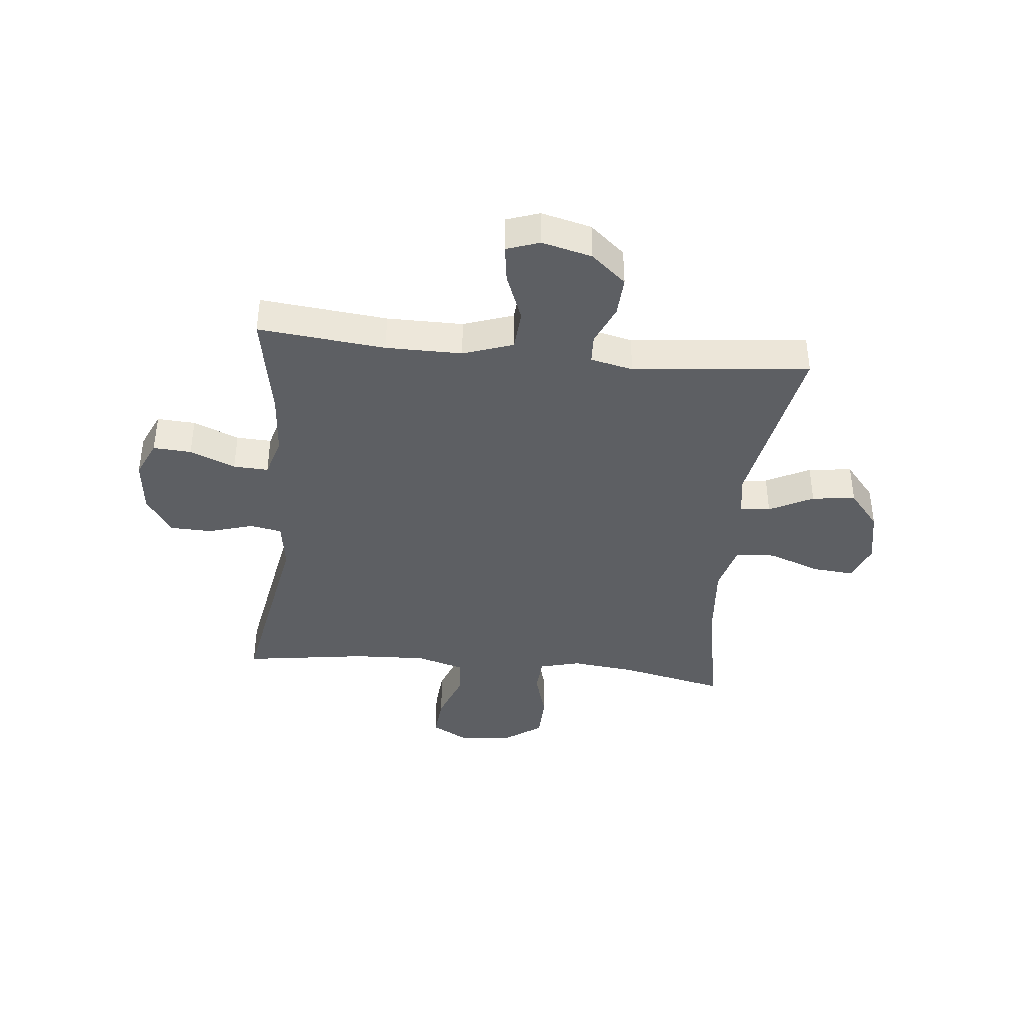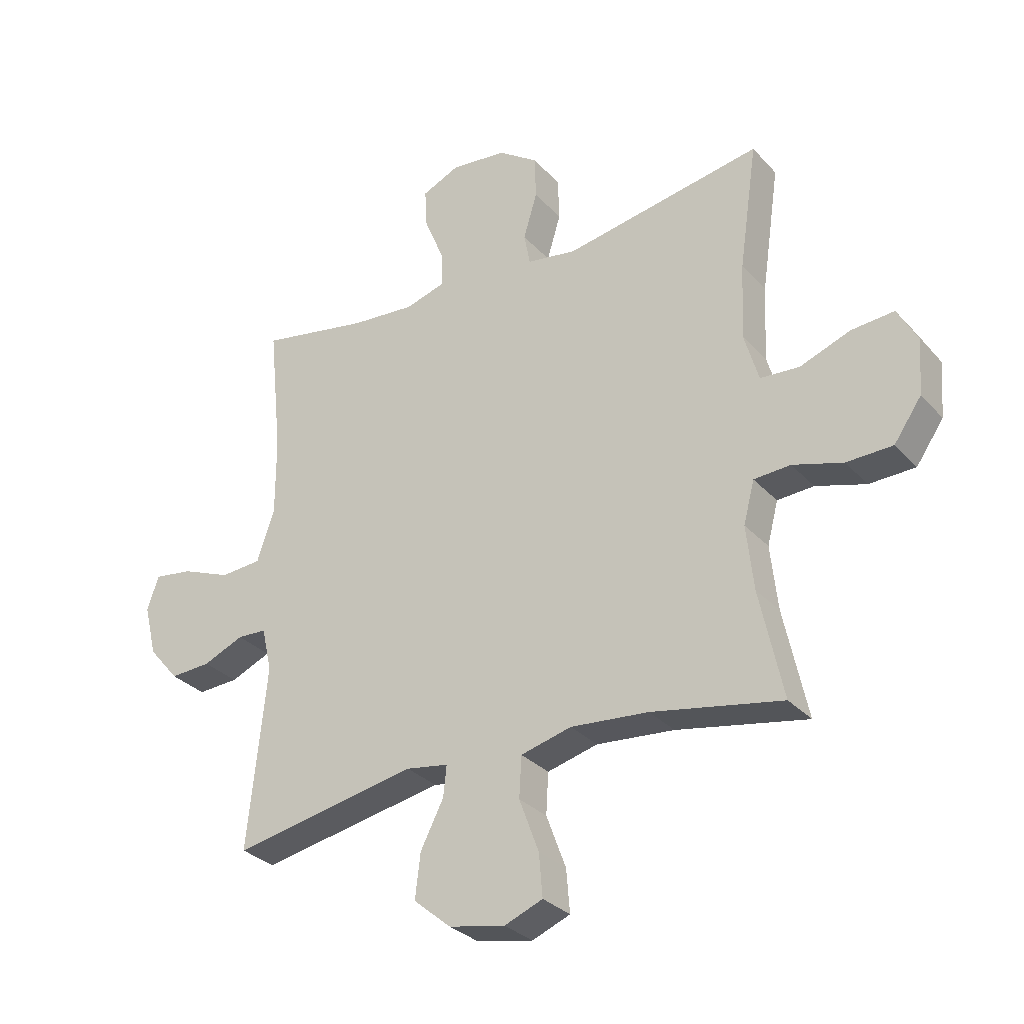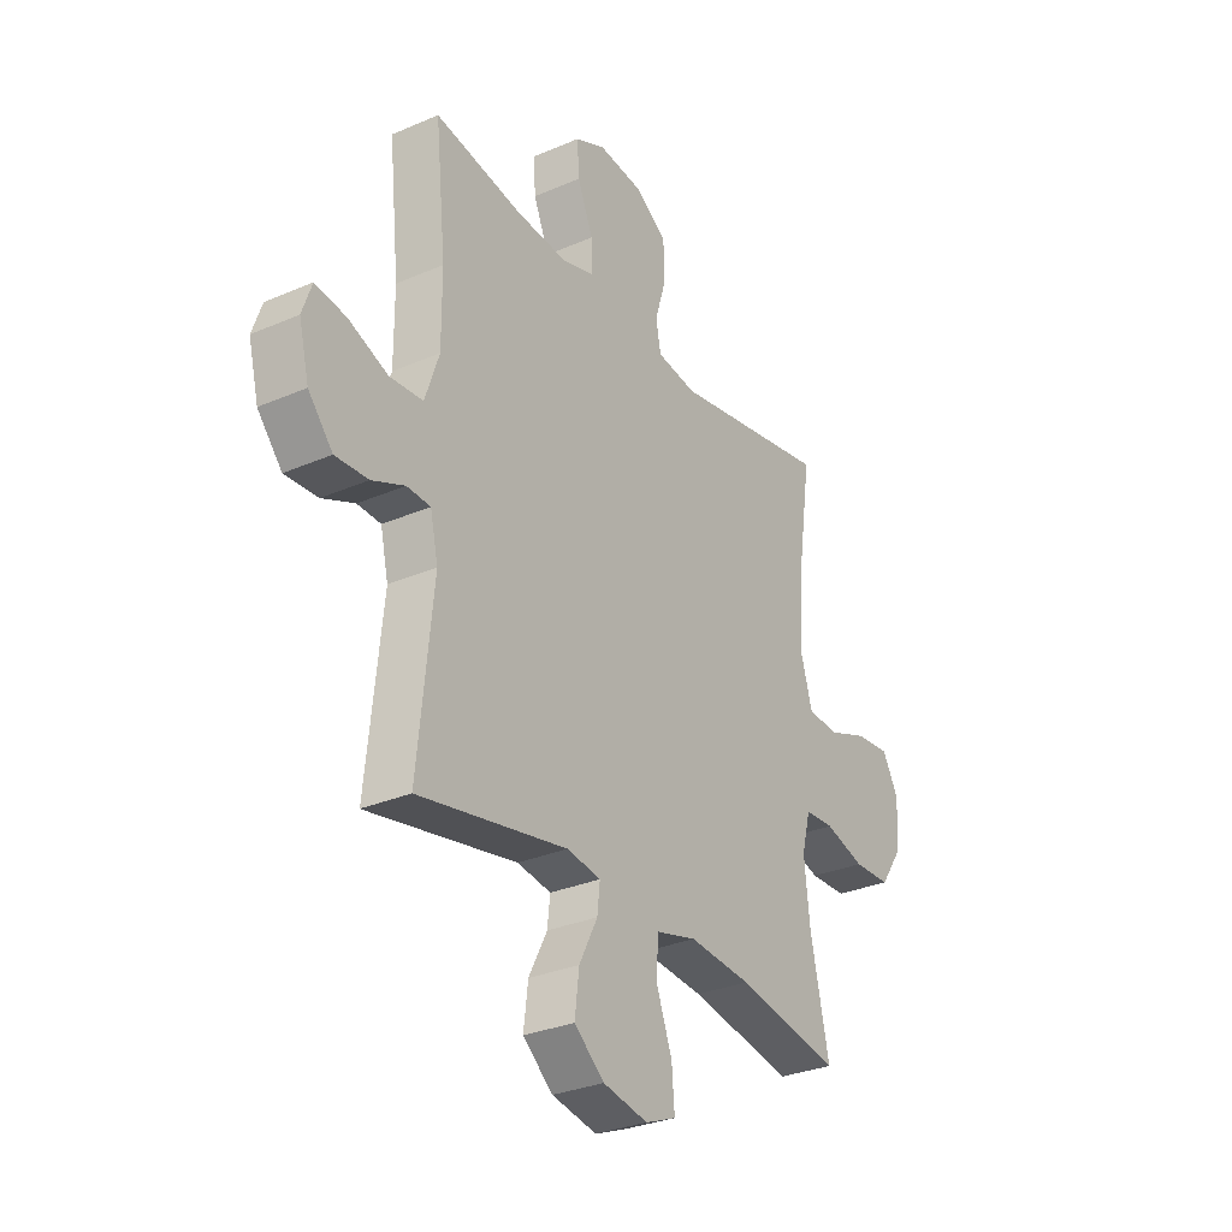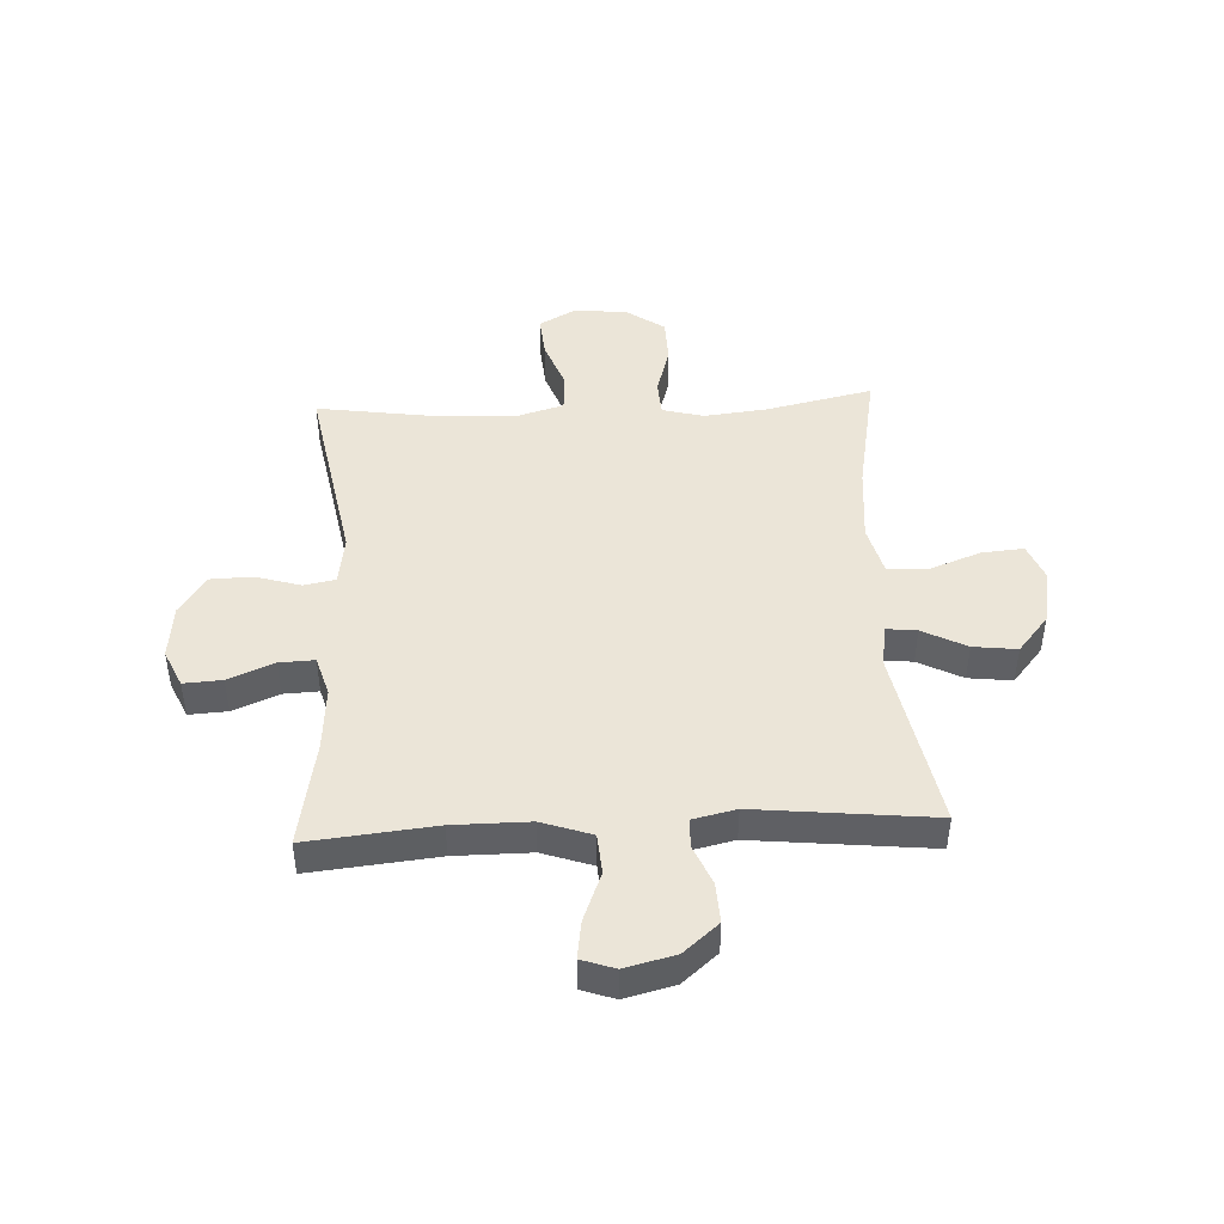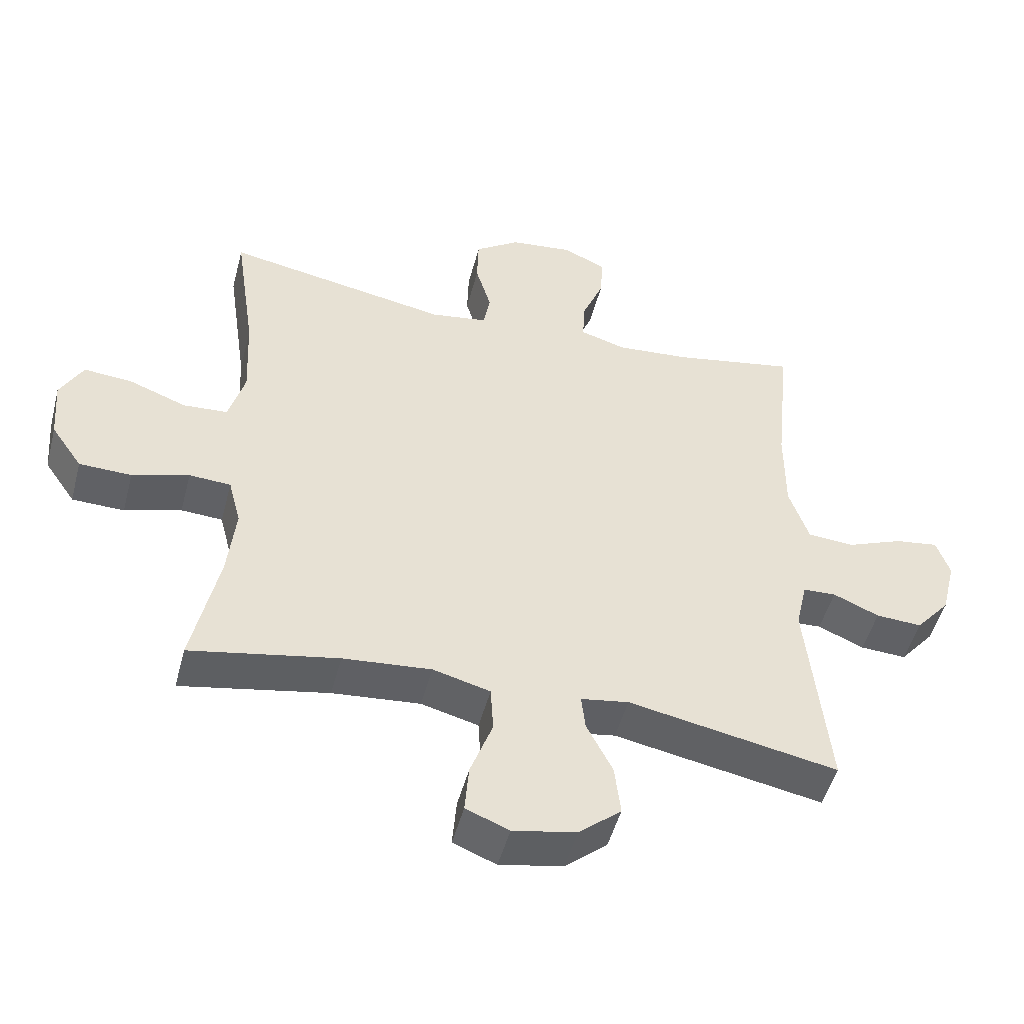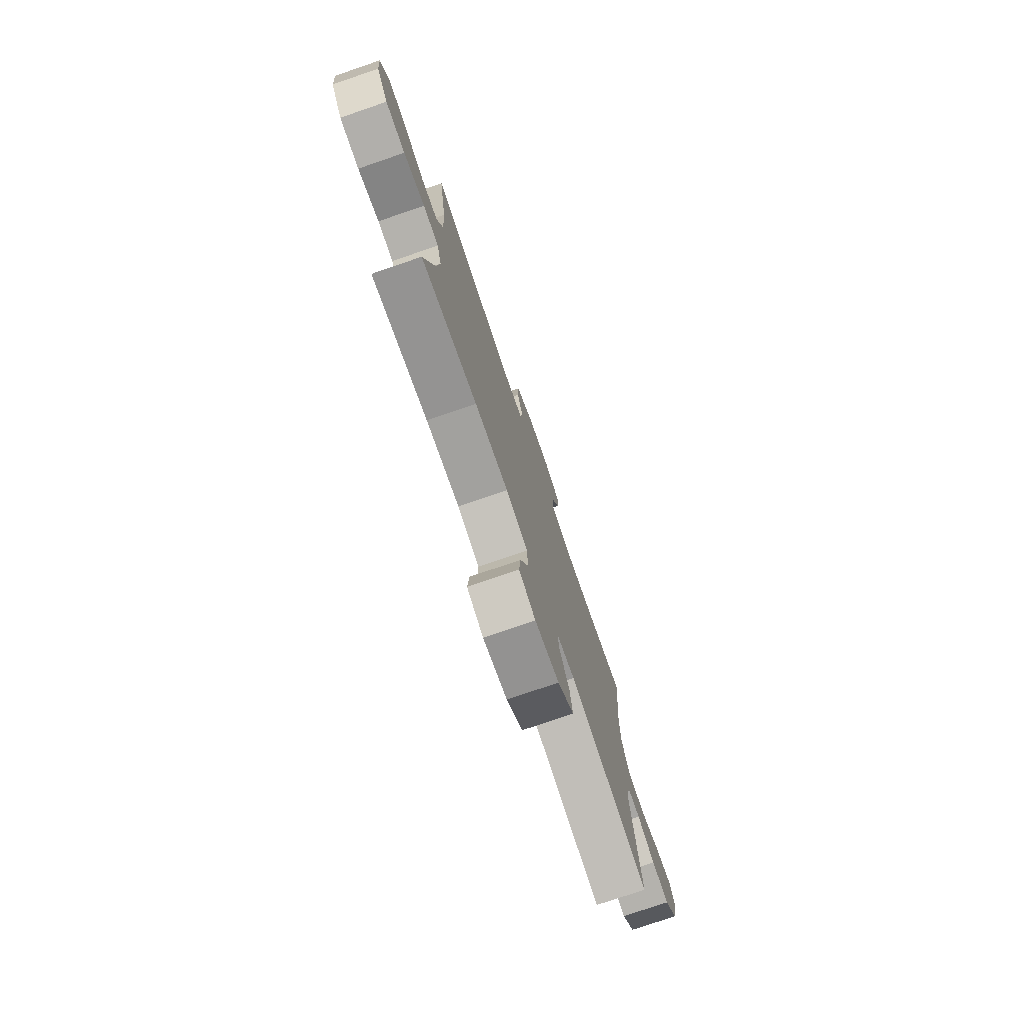
<metadata>
{"format":"obj","ext":"obj","renderer":"f3d","projection":"perspective","resolution":1024,"background":"white","views":[{"elev":-40.1,"azim":84.2,"up":"+Y"},{"elev":-30.3,"azim":-146.2,"up":"+Z"},{"elev":-30.1,"azim":122.2,"up":"+Z"},{"elev":45.6,"azim":87.2,"up":"+Y"},{"elev":-49.1,"azim":-14.6,"up":"+Z"},{"elev":-76.6,"azim":-71.1,"up":"+Z"}]}
</metadata>
<code>
o path1858_path1858.001
v 0.4637 0.0375 -0.1778
v 0.4812 0.0375 -0.1002
v 0.5331 0.0375 -0.09779
v 0.6052 0.0375 -0.1287
v 0.6776 0.0375 -0.1328
v 0.7317 0.0375 -0.0695
v 0.7543 0.0375 0.02174
v 0.7335 0.0375 0.08171
v 0.6653 0.0375 0.07197
v 0.5772 0.0375 0.03717
v 0.5046 0.0375 0.04274
v 0.4735 0.0375 0.1335
v 0.4737 0.0375 0.2719
v 0.4973 0.0375 0.5028
v 0.3041 0.0375 0.4676
v 0.1899 0.0375 0.4586
v 0.1185 0.0375 0.4799
v 0.1213 0.0375 0.5435
v 0.1555 0.0375 0.6261
v 0.1596 0.0375 0.6956
v 0.09247 0.0375 0.726
v -0.006246 0.0375 0.7153
v -0.07654 0.0375 0.6675
v -0.07875 0.0375 0.5909
v -0.05441 0.0375 0.5097
v -0.06536 0.0375 0.4525
v -0.1541 0.0375 0.4394
v -0.5044 0.0375 0.5028
v -0.4719 0.0375 0.2793
v -0.4656 0.0375 0.1455
v -0.4912 0.0375 0.05827
v -0.5606 0.0375 0.05382
v -0.6499 0.0375 0.08738
v -0.7259 0.0375 0.0939
v -0.7615 0.0375 0.02914
v -0.7536 0.0375 -0.06796
v -0.705 0.0375 -0.1377
v -0.6234 0.0375 -0.14
v -0.5347 0.0375 -0.1138
v -0.4697 0.0375 -0.1177
v -0.4503 0.0375 -0.1924
v -0.4629 0.0375 -0.3071
v -0.5044 0.0375 -0.4991
v -0.2738 0.0375 -0.456
v -0.1359 0.0375 -0.4441
v -0.04613 0.0375 -0.4675
v -0.04193 0.0375 -0.5402
v -0.07676 0.0375 -0.6337
v -0.08309 0.0375 -0.7094
v -0.01539 0.0375 -0.7366
v 0.08384 0.0375 -0.7174
v 0.1501 0.0375 -0.6619
v 0.1407 0.0375 -0.5828
v 0.09989 0.0375 -0.5031
v 0.09392 0.0375 -0.4485
v 0.1689 0.0375 -0.4365
v 0.4973 0.0375 -0.4991
v 0.4637 -0.0375 -0.1778
v 0.4812 -0.0375 -0.1002
v 0.5331 -0.0375 -0.09779
v 0.6052 -0.0375 -0.1287
v 0.6776 -0.0375 -0.1328
v 0.7317 -0.0375 -0.0695
v 0.7543 -0.0375 0.02174
v 0.7335 -0.0375 0.08171
v 0.6653 -0.0375 0.07197
v 0.5772 -0.0375 0.03717
v 0.5046 -0.0375 0.04274
v 0.4735 -0.0375 0.1335
v 0.4737 -0.0375 0.2719
v 0.4973 -0.0375 0.5028
v 0.3041 -0.0375 0.4676
v 0.1899 -0.0375 0.4586
v 0.1185 -0.0375 0.4799
v 0.1213 -0.0375 0.5435
v 0.1555 -0.0375 0.6261
v 0.1596 -0.0375 0.6956
v 0.09247 -0.0375 0.726
v -0.006246 -0.0375 0.7153
v -0.07654 -0.0375 0.6675
v -0.07875 -0.0375 0.5909
v -0.05441 -0.0375 0.5097
v -0.06536 -0.0375 0.4525
v -0.1541 -0.0375 0.4394
v -0.5044 -0.0375 0.5028
v -0.4719 -0.0375 0.2793
v -0.4656 -0.0375 0.1455
v -0.4912 -0.0375 0.05827
v -0.5606 -0.0375 0.05382
v -0.6499 -0.0375 0.08738
v -0.7259 -0.0375 0.0939
v -0.7615 -0.0375 0.02914
v -0.7536 -0.0375 -0.06796
v -0.705 -0.0375 -0.1377
v -0.6234 -0.0375 -0.14
v -0.5347 -0.0375 -0.1138
v -0.4697 -0.0375 -0.1177
v -0.4503 -0.0375 -0.1924
v -0.4629 -0.0375 -0.3071
v -0.5044 -0.0375 -0.4991
v -0.2738 -0.0375 -0.456
v -0.1359 -0.0375 -0.4441
v -0.04613 -0.0375 -0.4675
v -0.04193 -0.0375 -0.5402
v -0.07676 -0.0375 -0.6337
v -0.08309 -0.0375 -0.7094
v -0.01539 -0.0375 -0.7366
v 0.08384 -0.0375 -0.7174
v 0.1501 -0.0375 -0.6619
v 0.1407 -0.0375 -0.5828
v 0.09989 -0.0375 -0.5031
v 0.09392 -0.0375 -0.4485
v 0.1689 -0.0375 -0.4365
v 0.4973 -0.0375 -0.4991
v 0.7317 0.0375 -0.0695
v 0.7543 0.0375 0.02174
v 0.7335 0.0375 0.08171
v 0.7335 0.0375 0.08171
v 0.6653 0.0375 0.07197
v 0.6776 0.0375 -0.1328
v 0.6052 0.0375 -0.1287
v 0.5772 0.0375 0.03717
v 0.5331 0.0375 -0.09779
v 0.5046 0.0375 0.04274
v 0.5046 0.0375 0.04274
v 0.4812 0.0375 -0.1002
v 0.4812 0.0375 -0.1002
v 0.4735 0.0375 0.1335
v 0.4737 0.0375 0.2719
v 0.4973 0.0375 0.5028
v 0.4973 0.0375 0.5028
v 0.4637 0.0375 -0.1778
v 0.4973 0.0375 -0.4991
v 0.4973 0.0375 -0.4991
v 0.3041 0.0375 0.4676
v 0.1899 0.0375 0.4586
v 0.1689 0.0375 -0.4365
v 0.1185 0.0375 0.4799
v 0.1185 0.0375 0.4799
v 0.09392 0.0375 -0.4485
v 0.09392 0.0375 -0.4485
v 0.1555 0.0375 0.6261
v 0.1596 0.0375 0.6956
v 0.1596 0.0375 0.6956
v 0.09247 0.0375 0.726
v 0.1213 0.0375 0.5435
v 0.08384 0.0375 -0.7174
v 0.1501 0.0375 -0.6619
v 0.1407 0.0375 -0.5828
v 0.09989 0.0375 -0.5031
v -0.006246 0.0375 0.7153
v -0.01539 0.0375 -0.7366
v -0.07654 0.0375 0.6675
v -0.08309 0.0375 -0.7094
v -0.08309 0.0375 -0.7094
v -0.07676 0.0375 -0.6337
v -0.04193 0.0375 -0.5402
v -0.04613 0.0375 -0.4675
v -0.04613 0.0375 -0.4675
v -0.1359 0.0375 -0.4441
v -0.05441 0.0375 0.5097
v -0.06536 0.0375 0.4525
v -0.06536 0.0375 0.4525
v -0.07875 0.0375 0.5909
v -0.1541 0.0375 0.4394
v -0.2738 0.0375 -0.456
v -0.5044 0.0375 -0.4991
v -0.5044 0.0375 -0.4991
v -0.4629 0.0375 -0.3071
v -0.4503 0.0375 -0.1924
v -0.4697 0.0375 -0.1177
v -0.4697 0.0375 -0.1177
v -0.4656 0.0375 0.1455
v -0.4912 0.0375 0.05827
v -0.4912 0.0375 0.05827
v -0.4719 0.0375 0.2793
v -0.5347 0.0375 -0.1138
v -0.5044 0.0375 0.5028
v -0.5044 0.0375 0.5028
v -0.5606 0.0375 0.05382
v -0.6234 0.0375 -0.14
v -0.6499 0.0375 0.08738
v -0.705 0.0375 -0.1377
v -0.7259 0.0375 0.0939
v -0.7259 0.0375 0.0939
v -0.7536 0.0375 -0.06796
v -0.7615 0.0375 0.02914
v 0.7317 -0.0375 -0.0695
v 0.7543 -0.0375 0.02174
v 0.7335 -0.0375 0.08171
v 0.7335 -0.0375 0.08171
v 0.6653 -0.0375 0.07197
v 0.6776 -0.0375 -0.1328
v 0.6052 -0.0375 -0.1287
v 0.5772 -0.0375 0.03717
v 0.5331 -0.0375 -0.09779
v 0.5046 -0.0375 0.04274
v 0.5046 -0.0375 0.04274
v 0.4812 -0.0375 -0.1002
v 0.4812 -0.0375 -0.1002
v 0.4735 -0.0375 0.1335
v 0.4737 -0.0375 0.2719
v 0.4973 -0.0375 0.5028
v 0.4973 -0.0375 0.5028
v 0.4637 -0.0375 -0.1778
v 0.4973 -0.0375 -0.4991
v 0.4973 -0.0375 -0.4991
v 0.3041 -0.0375 0.4676
v 0.1899 -0.0375 0.4586
v 0.1689 -0.0375 -0.4365
v 0.1185 -0.0375 0.4799
v 0.1185 -0.0375 0.4799
v 0.09392 -0.0375 -0.4485
v 0.09392 -0.0375 -0.4485
v 0.1555 -0.0375 0.6261
v 0.1596 -0.0375 0.6956
v 0.1596 -0.0375 0.6956
v 0.09247 -0.0375 0.726
v 0.1213 -0.0375 0.5435
v 0.08384 -0.0375 -0.7174
v 0.1501 -0.0375 -0.6619
v 0.1407 -0.0375 -0.5828
v 0.09989 -0.0375 -0.5031
v -0.006246 -0.0375 0.7153
v -0.01539 -0.0375 -0.7366
v -0.07654 -0.0375 0.6675
v -0.08309 -0.0375 -0.7094
v -0.08309 -0.0375 -0.7094
v -0.07676 -0.0375 -0.6337
v -0.04193 -0.0375 -0.5402
v -0.04613 -0.0375 -0.4675
v -0.04613 -0.0375 -0.4675
v -0.1359 -0.0375 -0.4441
v -0.05441 -0.0375 0.5097
v -0.06536 -0.0375 0.4525
v -0.06536 -0.0375 0.4525
v -0.07875 -0.0375 0.5909
v -0.1541 -0.0375 0.4394
v -0.2738 -0.0375 -0.456
v -0.5044 -0.0375 -0.4991
v -0.5044 -0.0375 -0.4991
v -0.4629 -0.0375 -0.3071
v -0.4503 -0.0375 -0.1924
v -0.4697 -0.0375 -0.1177
v -0.4697 -0.0375 -0.1177
v -0.4656 -0.0375 0.1455
v -0.4912 -0.0375 0.05827
v -0.4912 -0.0375 0.05827
v -0.4719 -0.0375 0.2793
v -0.5347 -0.0375 -0.1138
v -0.5044 -0.0375 0.5028
v -0.5044 -0.0375 0.5028
v -0.5606 -0.0375 0.05382
v -0.6234 -0.0375 -0.14
v -0.6499 -0.0375 0.08738
v -0.705 -0.0375 -0.1377
v -0.7259 -0.0375 0.0939
v -0.7259 -0.0375 0.0939
v -0.7536 -0.0375 -0.06796
v -0.7615 -0.0375 0.02914
f 219 234 211
f 226 237 224
f 195 194 188
f 197 199 196
f 192 188 189
f 260 259 255
f 209 211 235
f 197 196 195
f 233 243 239
f 250 253 254
f 195 188 192
f 254 259 256
f 239 242 240
f 192 189 190
f 213 233 231
f 223 231 230
f 222 220 221
f 194 195 196
f 222 230 220
f 213 231 223
f 249 246 238
f 259 254 255
f 234 235 211
f 219 224 237
f 223 230 222
f 255 254 253
f 257 260 255
f 239 243 242
f 201 199 197
f 199 213 210
f 253 250 247
f 215 224 219
f 225 229 227
f 216 218 215
f 209 235 201
f 235 246 244
f 199 210 205
f 249 238 251
f 188 194 193
f 220 229 225
f 238 246 235
f 201 213 199
f 230 229 220
f 235 233 213
f 208 202 203
f 235 244 233
f 247 244 246
f 208 209 202
f 201 235 213
f 202 209 201
f 247 250 244
f 205 210 206
f 218 224 215
f 244 243 233
f 234 219 237
f 6 7 64 63
f 7 118 191 64
f 8 9 66 65
f 5 6 63 62
f 4 5 62 61
f 9 10 67 66
f 3 4 61 60
f 10 125 198 67
f 127 3 60 200
f 11 12 69 68
f 13 131 204 70
f 1 2 59 58
f 12 13 70 69
f 134 1 58 207
f 14 15 72 71
f 15 16 73 72
f 56 57 114 113
f 16 139 212 73
f 141 56 113 214
f 19 144 217 76
f 20 21 78 77
f 18 19 76 75
f 51 52 109 108
f 52 53 110 109
f 53 54 111 110
f 17 18 75 74
f 54 55 112 111
f 21 22 79 78
f 50 51 108 107
f 22 23 80 79
f 155 50 107 228
f 48 49 106 105
f 47 48 105 104
f 159 47 104 232
f 45 46 103 102
f 25 163 236 82
f 24 25 82 81
f 23 24 81 80
f 26 27 84 83
f 44 45 102 101
f 168 44 101 241
f 42 43 100 99
f 41 42 99 98
f 172 41 98 245
f 30 175 248 87
f 29 30 87 86
f 39 40 97 96
f 179 29 86 252
f 27 28 85 84
f 31 32 89 88
f 38 39 96 95
f 32 33 90 89
f 37 38 95 94
f 33 185 258 90
f 36 37 94 93
f 35 36 93 92
f 34 35 92 91
f 146 138 161
f 153 151 164
f 122 115 121
f 124 123 126
f 119 116 115
f 187 182 186
f 136 162 138
f 124 122 123
f 160 166 170
f 177 181 180
f 122 119 115
f 181 183 186
f 166 167 169
f 119 117 116
f 140 158 160
f 150 157 158
f 149 148 147
f 121 123 122
f 149 147 157
f 140 150 158
f 176 165 173
f 186 182 181
f 161 138 162
f 146 164 151
f 150 149 157
f 182 180 181
f 184 182 187
f 166 169 170
f 128 124 126
f 126 137 140
f 180 174 177
f 142 146 151
f 152 154 156
f 143 142 145
f 136 128 162
f 162 171 173
f 126 132 137
f 176 178 165
f 115 120 121
f 147 152 156
f 165 162 173
f 128 126 140
f 157 147 156
f 162 140 160
f 135 130 129
f 162 160 171
f 174 173 171
f 135 129 136
f 128 140 162
f 129 128 136
f 174 171 177
f 132 133 137
f 145 142 151
f 171 160 170
f 161 164 146

</code>
